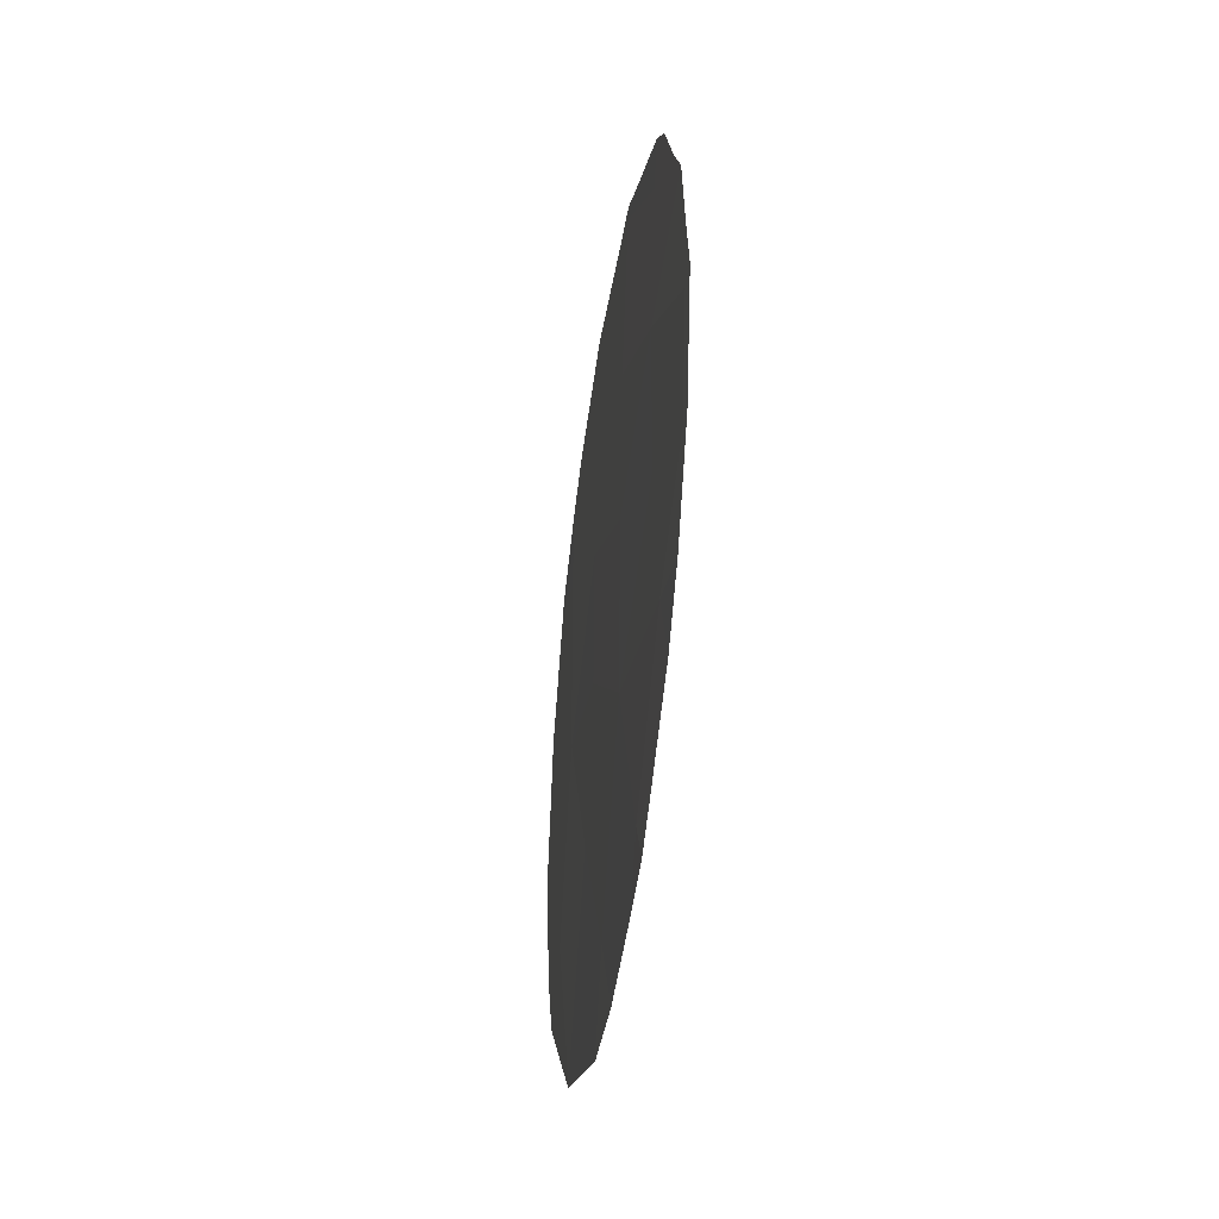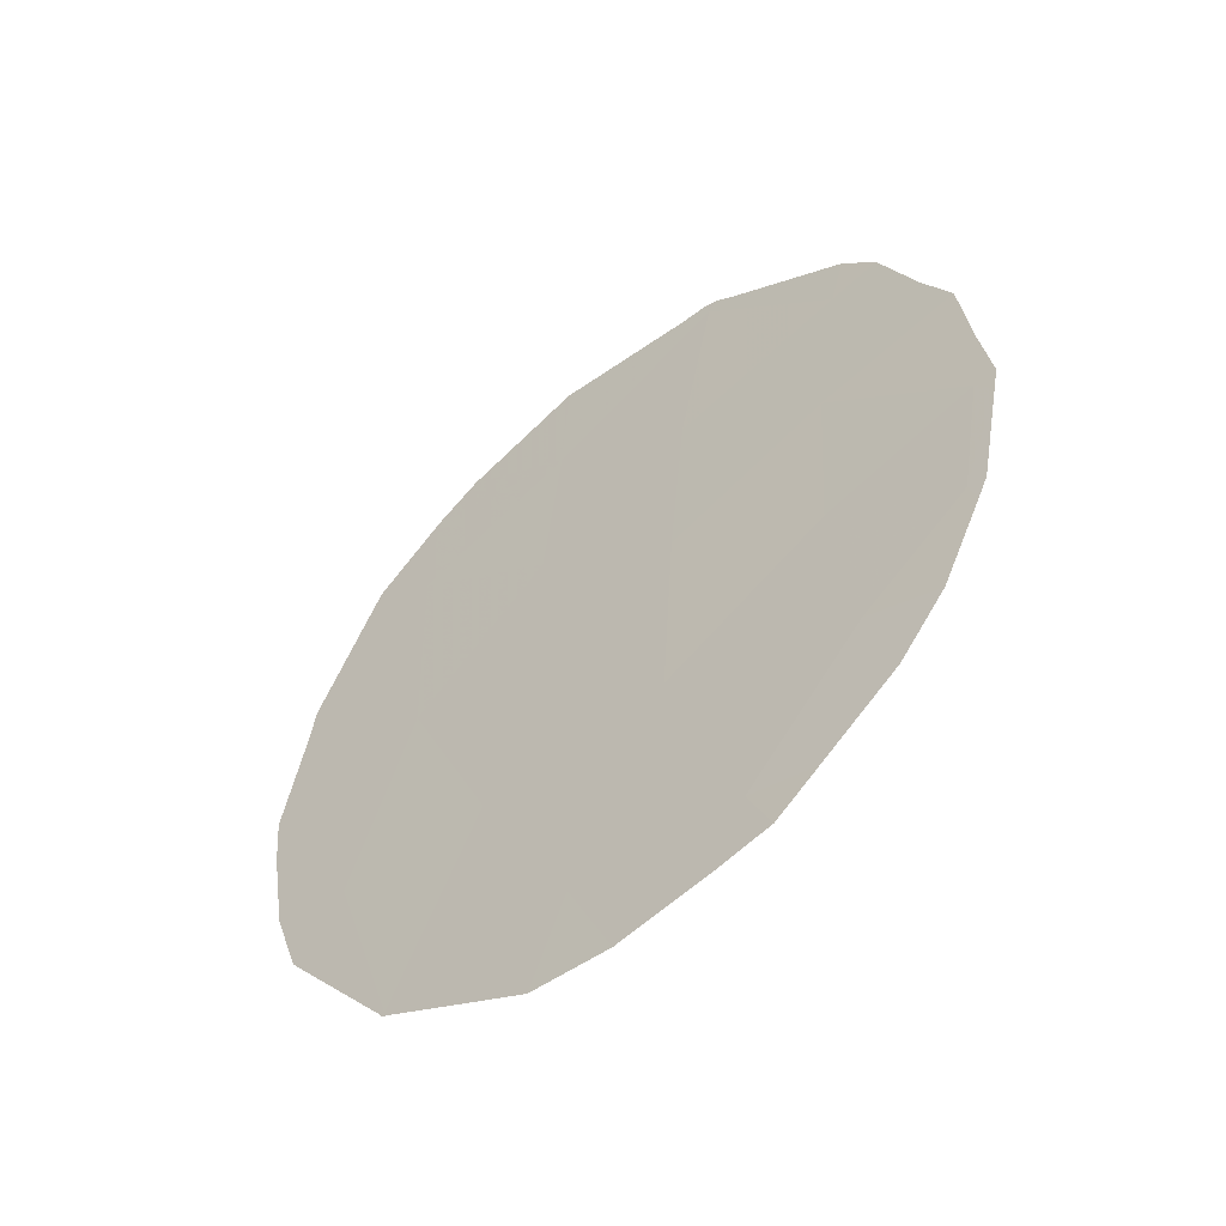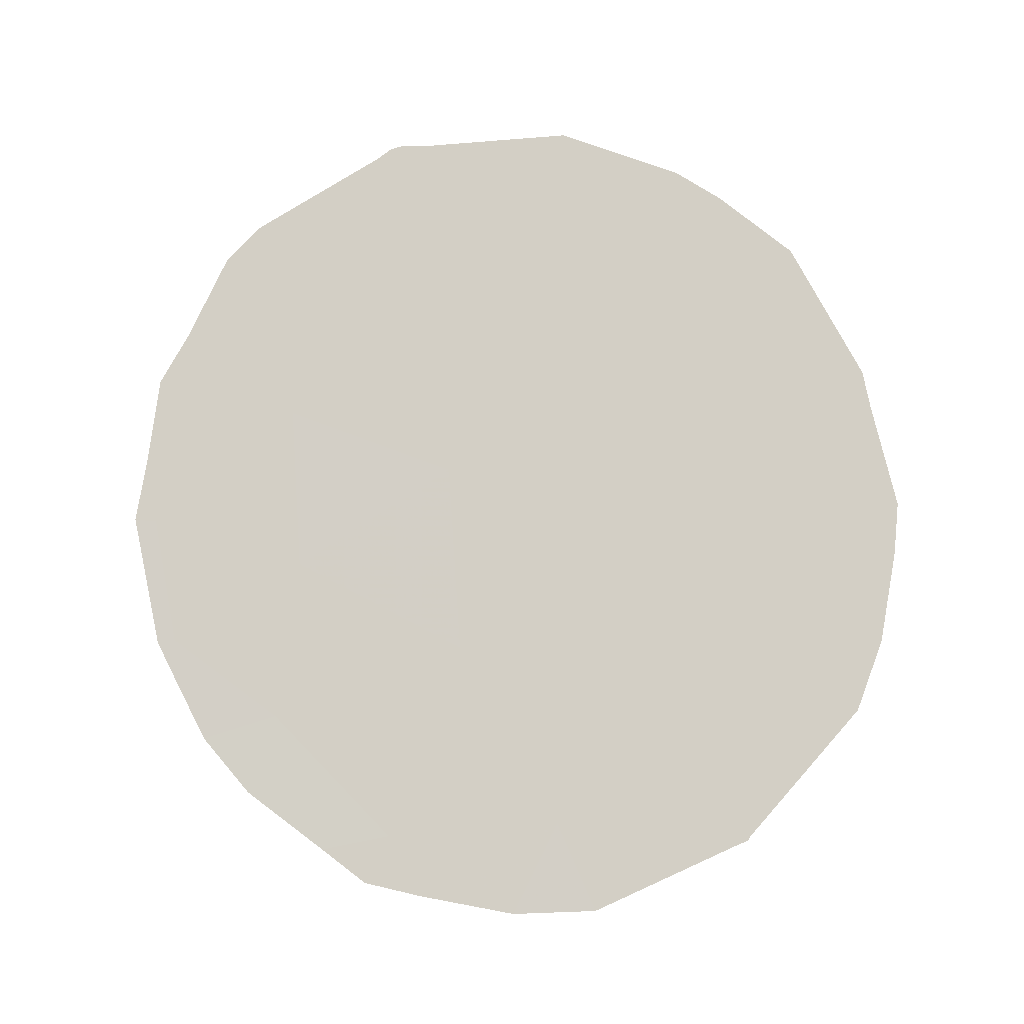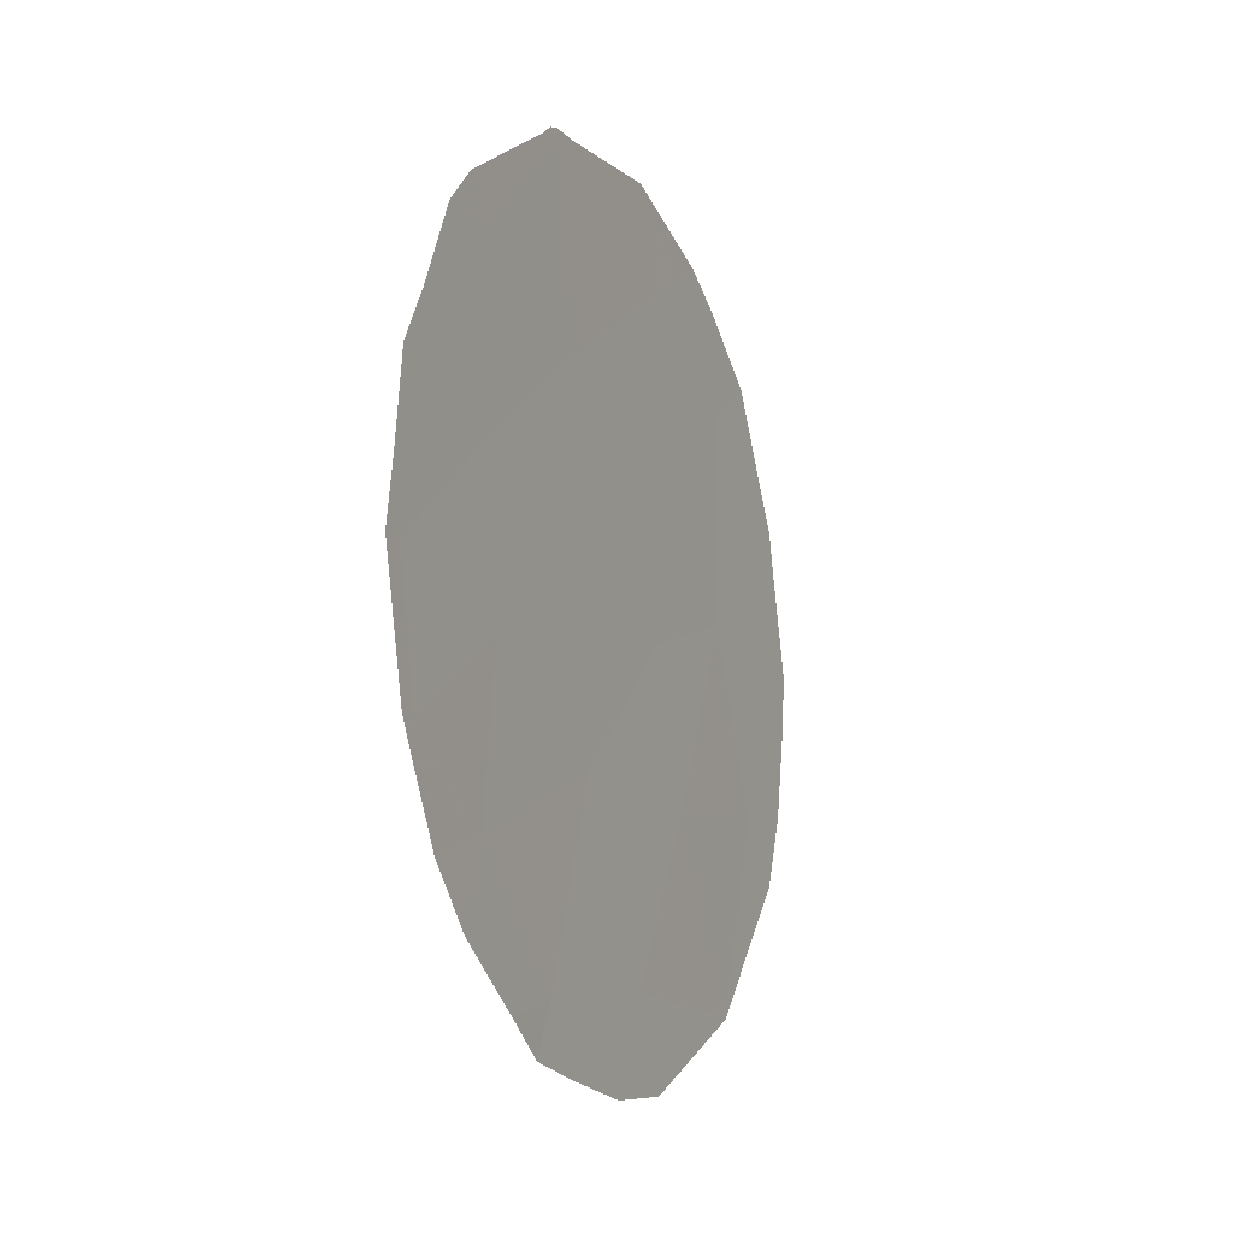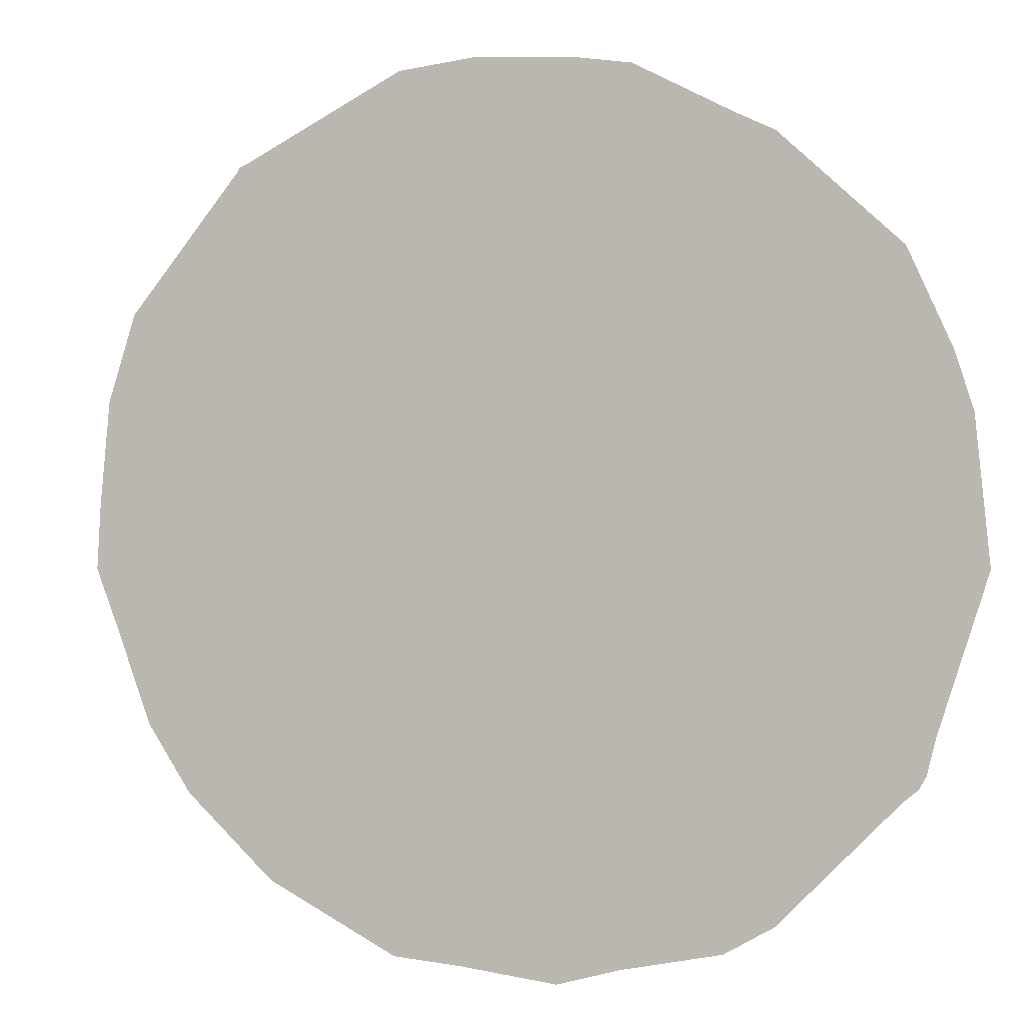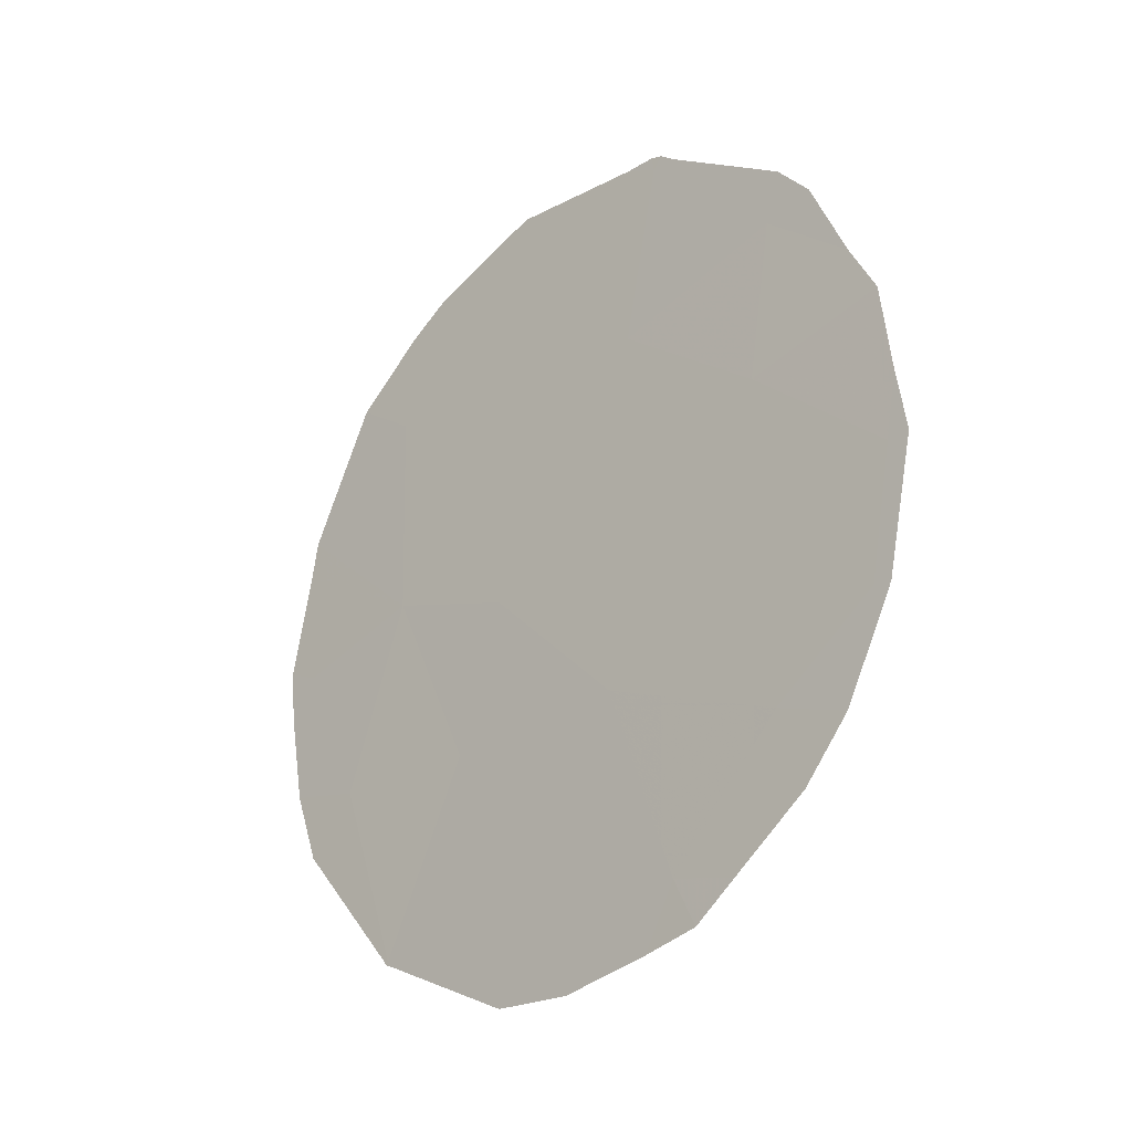
<metadata>
{"format":"obj","ext":"obj","renderer":"f3d","projection":"perspective","resolution":1024,"background":"white","views":[{"elev":-42.4,"azim":-43.8,"up":"+Z"},{"elev":-53.3,"azim":-86.3,"up":"+Z"},{"elev":-10.4,"azim":59.0,"up":"+Z"},{"elev":-10.4,"azim":-10.0,"up":"+Z"},{"elev":34.0,"azim":-64.2,"up":"+Y"},{"elev":-25.1,"azim":-81.0,"up":"+Z"}]}
</metadata>
<code>
v -72.2 58.69 -32.77
v -71.45 59.77 -33.74
v -68.16 64.49 -30.81
v -72.37 58.46 -31.23
v -70.12 61.67 -32.89
v -69.42 62.66 -35.08
v -70.62 60.95 -35.23
v -70.34 61.39 -28.58
v -69.14 63.1 -31.29
v -69.32 62.84 -27.51
v -70.22 61.55 -30.61
v -68.15 64.53 -28.29
v -69.18 63.04 -29.43
v -71.3 59.99 -31.81
v -71.55 59.64 -27.95
v -70.6 61.01 -26.43
v -68.76 63.61 -33.04
v -67.66 65.19 -33.03
v -71.38 59.89 -29.83
v -68.1 64.54 -35.27
v -67.2 65.85 -31.29
v -71.96 59.03 -34.01
v -71.63 59.5 -34.69
v -70.38 61.28 -35.97
v -70.78 60.71 -35.8
v -70.58 61.04 -26.25
v -70.36 61.35 -26.26
v -68.22 64.43 -27.07
v -67.7 65.16 -27.8
v -68.09 64.55 -35.31
v -68.12 64.51 -35.33
v -67.11 65.97 -32.85
v -67.29 65.71 -33.71
v -67.29 65.75 -29.14
v -67.2 65.87 -29.42
v -72.48 58.29 -31.5
v -72.52 58.24 -31.21
v -68.53 63.98 -26.71
v -69.37 62.77 -26.16
v -72.26 58.61 -33.03
v -71.09 60.27 -35.4
v -69.14 63.04 -36.14
v -69.72 62.21 -36.18
v -70.76 60.77 -26.42
v -71.65 59.49 -27.34
v -67 66.13 -31.74
v -72.37 58.46 -29.39
v -72.17 58.75 -28.78
v -72.32 58.51 -32.79
v -71.89 59.14 -27.78
v -70.67 60.91 -26.29
v -68.06 64.6 -35.25
v -72.45 58.34 -30.44
v -67.14 65.94 -29.88
v -66.97 66.18 -31.13
v -68.07 64.58 -35.29
f 2 22 23
f 7 25 24
f 6 5 7
f 5 9 11
f 16 27 26
f 12 29 28
f 20 31 30
f 10 13 12
f 18 33 32
f 12 3 35
f 12 35 34
f 4 37 36
f 10 38 39
f 2 1 40
f 2 40 22
f 7 2 23
f 7 23 41
f 2 7 5
f 6 43 42
f 6 7 24
f 6 24 43
f 8 11 13
f 15 16 44
f 15 44 45
f 10 12 28
f 10 28 38
f 13 11 9
f 12 34 29
f 20 18 17
f 5 6 17
f 5 17 9
f 21 18 32
f 21 32 46
f 3 12 13
f 19 15 48
f 19 48 47
f 19 4 14
f 1 49 40
f 1 14 4
f 16 10 39
f 16 39 27
f 7 41 25
f 11 14 5
f 15 50 48
f 14 2 5
f 2 14 1
f 8 16 15
f 16 51 44
f 15 45 50
f 10 16 8
f 16 26 51
f 6 20 17
f 17 18 3
f 17 3 9
f 18 20 52
f 18 52 33
f 21 3 18
f 1 4 36
f 1 36 49
f 3 13 9
f 13 10 8
f 4 53 37
f 4 19 47
f 4 47 53
f 15 19 8
f 8 19 11
f 14 11 19
f 20 6 42
f 20 42 31
f 21 55 54
f 3 21 54
f 3 54 35
f 21 46 55
f 20 56 52
f 20 30 56

</code>
